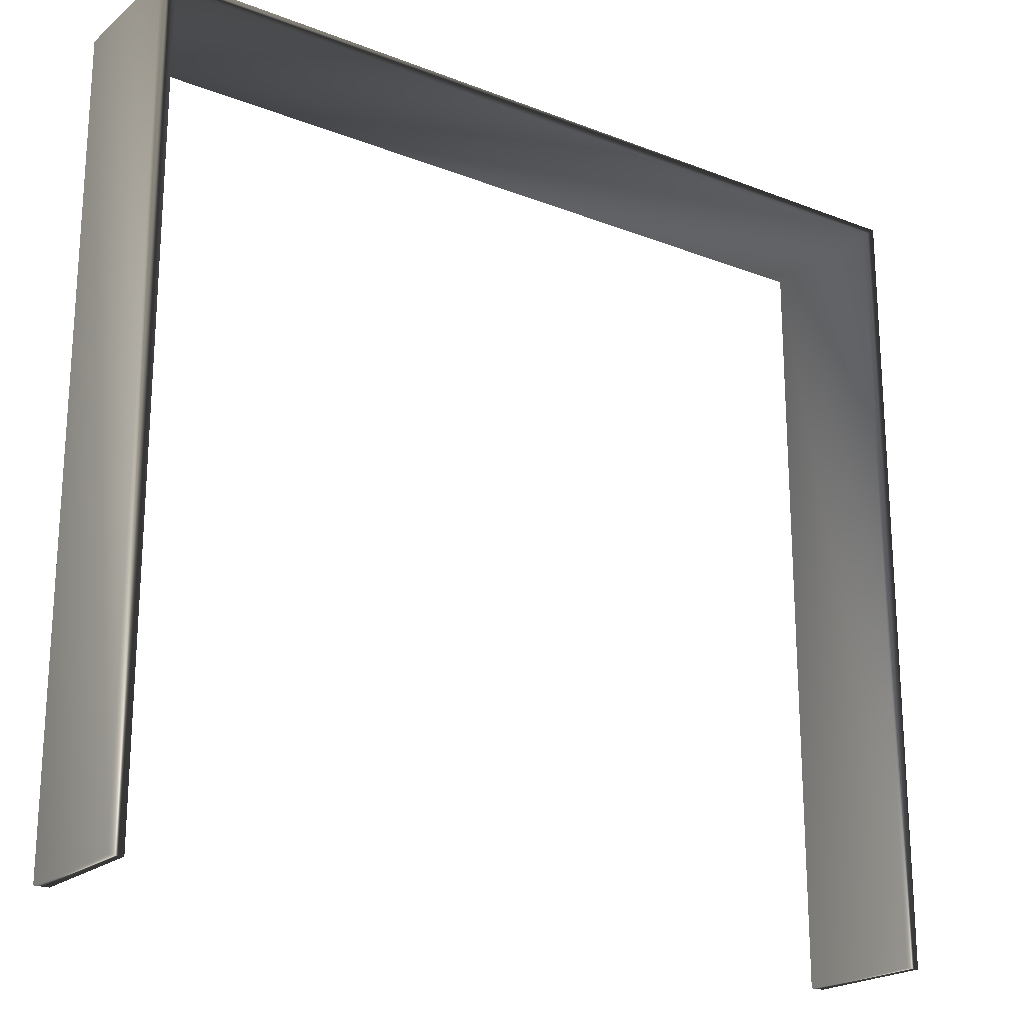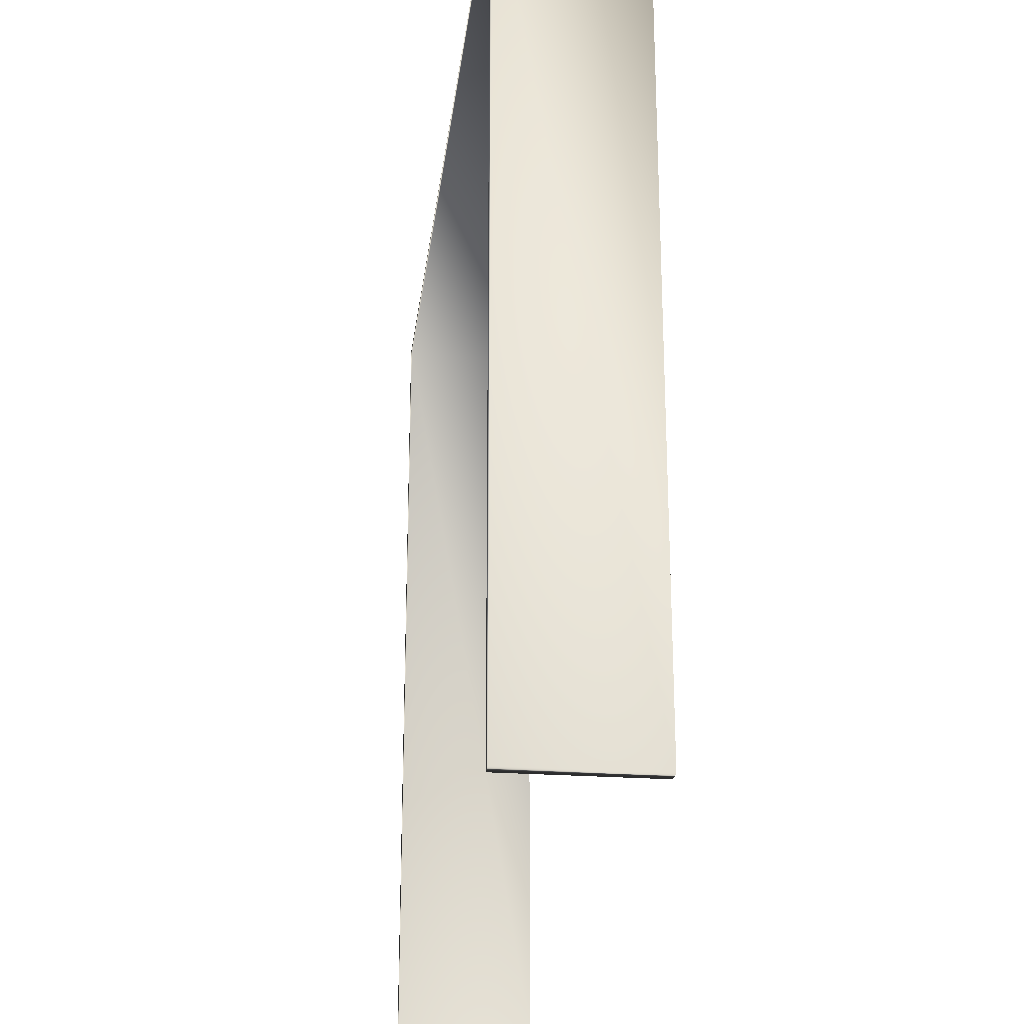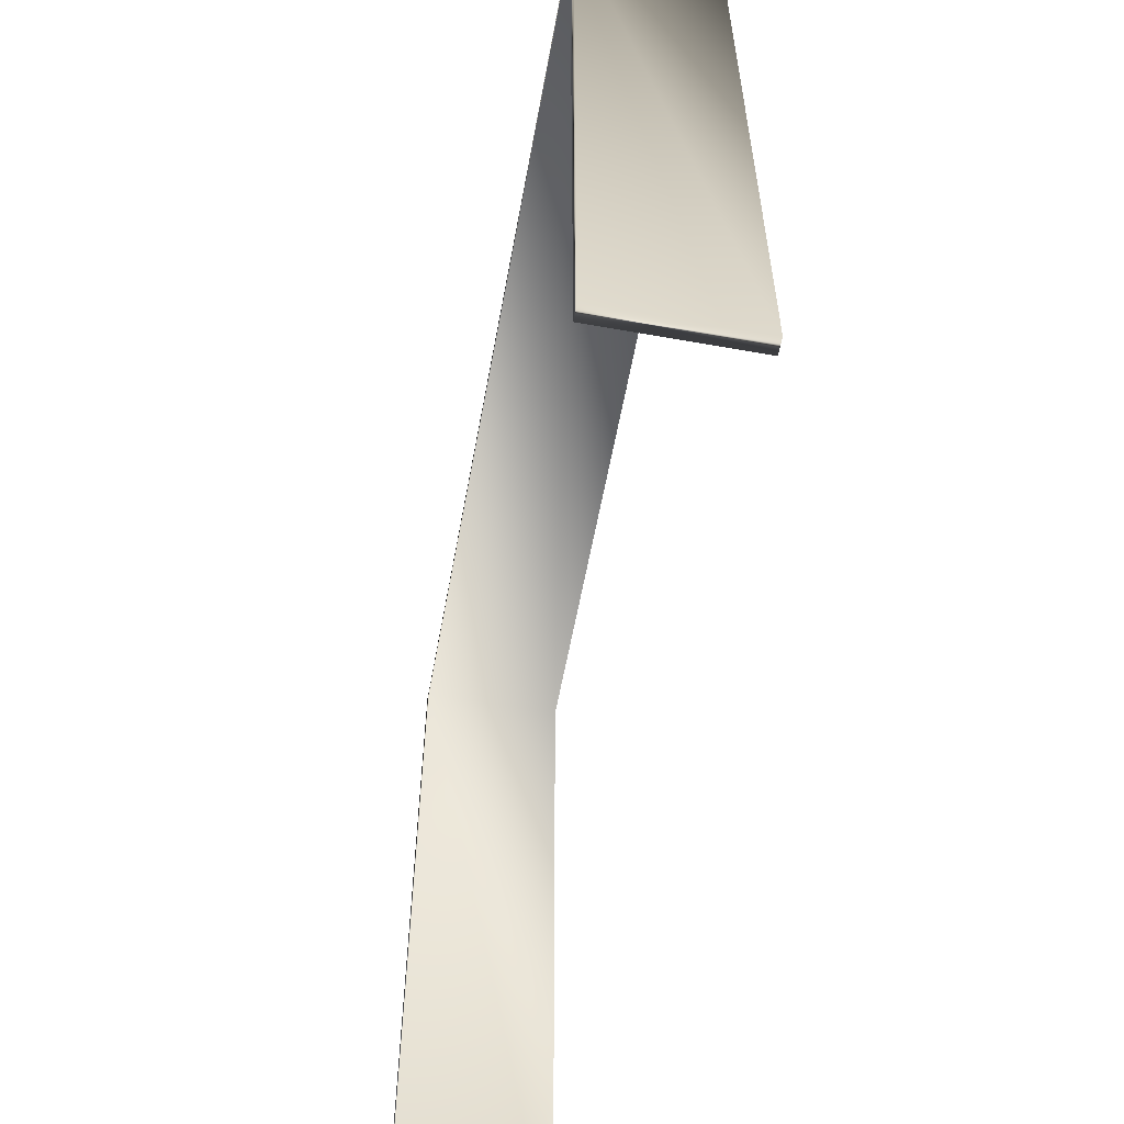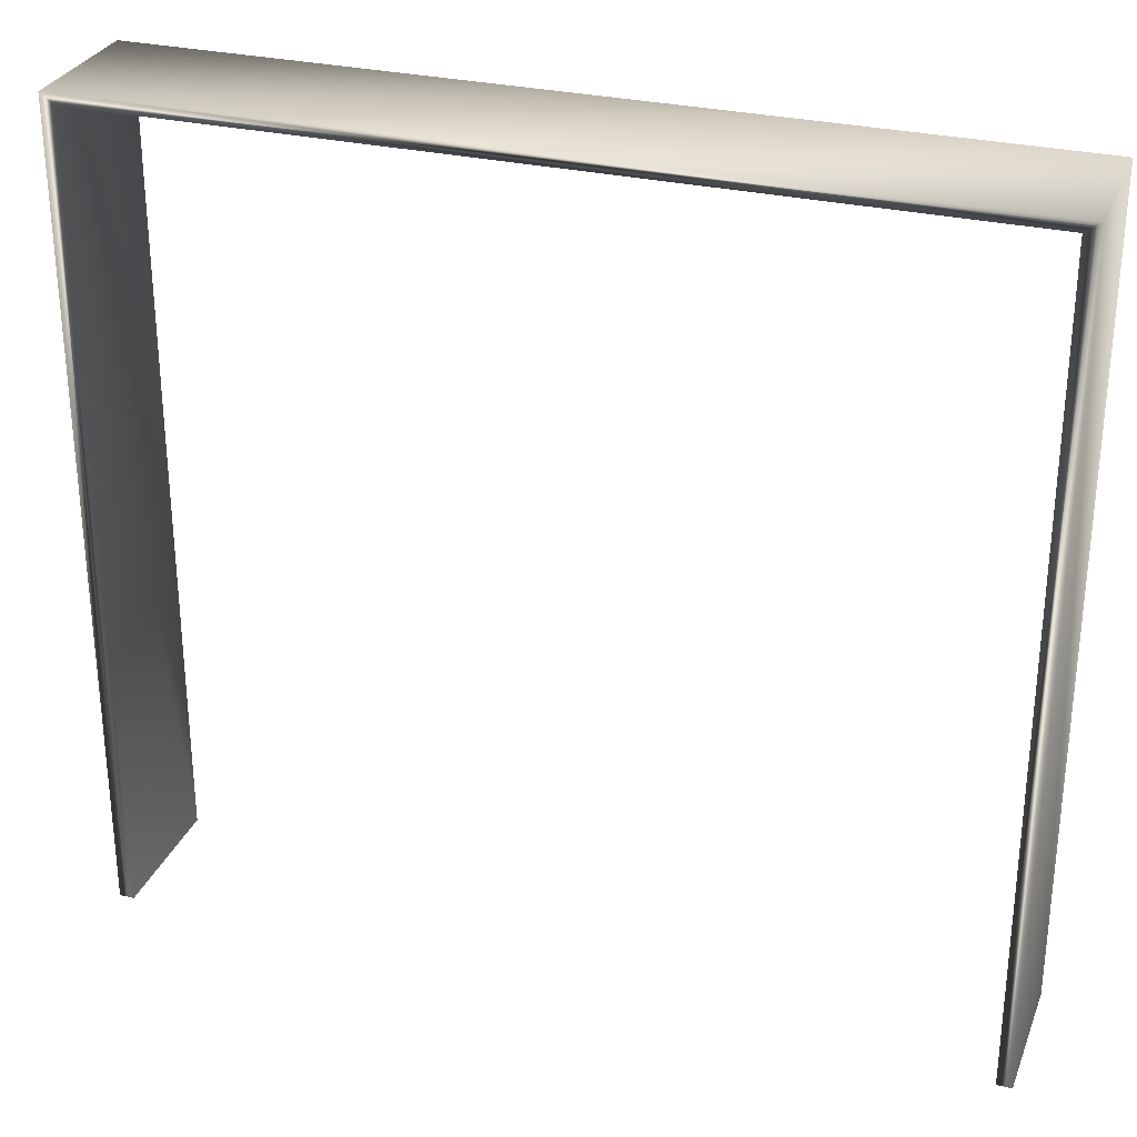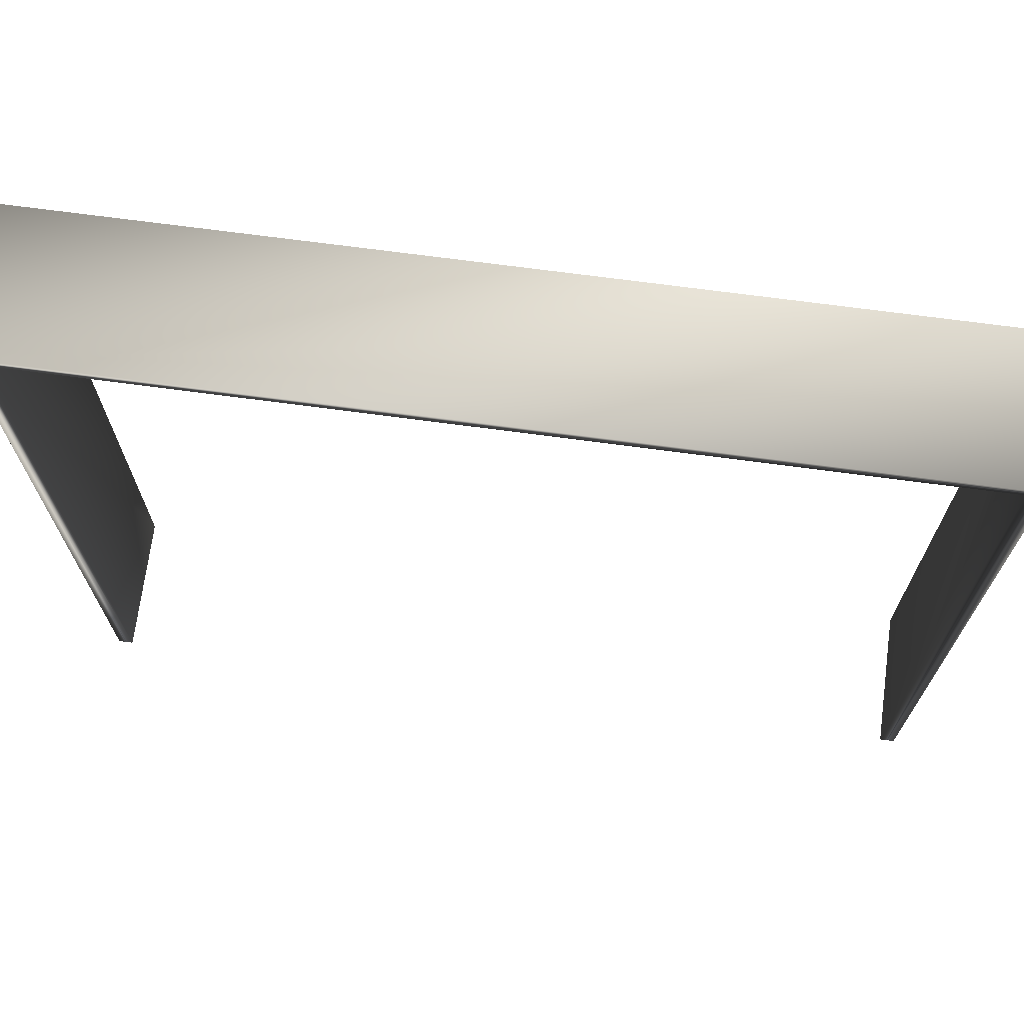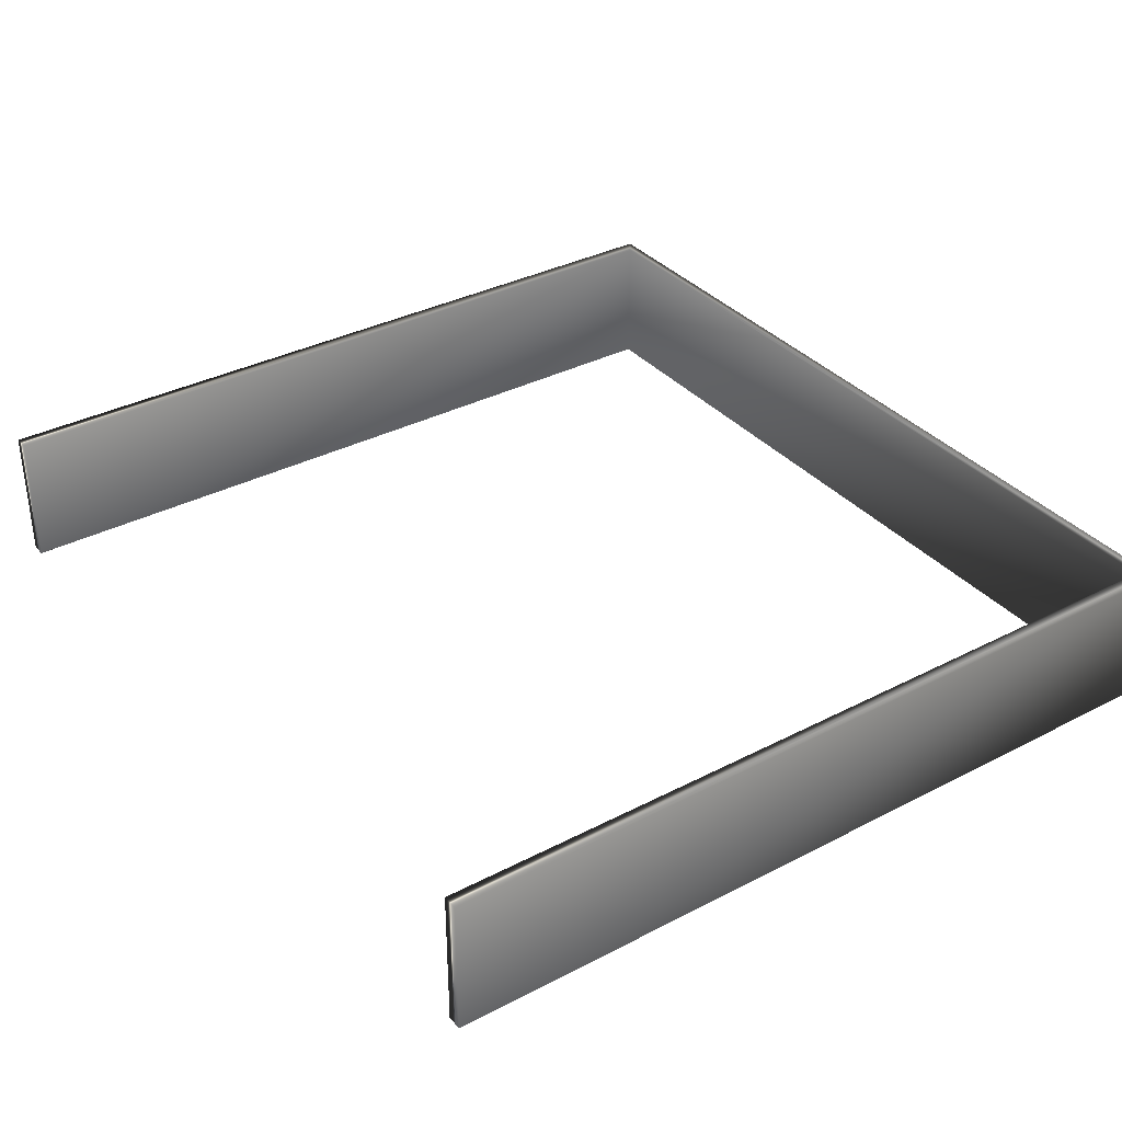
<metadata>
{"format":"obj","ext":"obj","renderer":"f3d","projection":"perspective","resolution":1024,"background":"white","views":[{"elev":-21.1,"azim":-34.8,"up":"+Y"},{"elev":-24.7,"azim":83.2,"up":"+Y"},{"elev":-59.3,"azim":-100.4,"up":"+Y"},{"elev":29.4,"azim":-161.0,"up":"+Y"},{"elev":70.7,"azim":7.6,"up":"+Y"},{"elev":34.9,"azim":55.3,"up":"+Z"}]}
</metadata>
<code>
v 0.9589 0.899 0.025
v 0.0411 0.899 0.025
v 0.025 0.9106 0.1769
v 0.025 0.025 0.1769
v 0.0411 0.025 0.1769
v 0.0411 0.899 0.1769
v 0.975 0.9106 0.1769
v 0.9589 0.899 0.1769
v 0.975 0.025 0.1769
v 0.9589 0.025 0.1769
v 0.9589 0.025 0.025
v 0.975 0.025 0.025
v 0.0411 0.025 0.025
v 0.025 0.025 0.025
v 0.025 0.9106 0.025
v 0.975 0.9106 0.025
f 1 12 11
f 16 12 1
f 2 16 1
f 15 16 2
f 13 15 2
f 14 15 13
f 12 16 7
f 9 12 7
f 16 15 3
f 7 16 3
f 15 14 4
f 3 15 4
f 14 13 5
f 4 14 5
f 13 2 6
f 5 13 6
f 2 1 8
f 6 2 8
f 1 11 10
f 8 1 10
f 11 12 9
f 10 11 9
f 8 10 9
f 7 8 9
f 6 8 7
f 3 6 7
f 5 6 3
f 4 5 3

</code>
